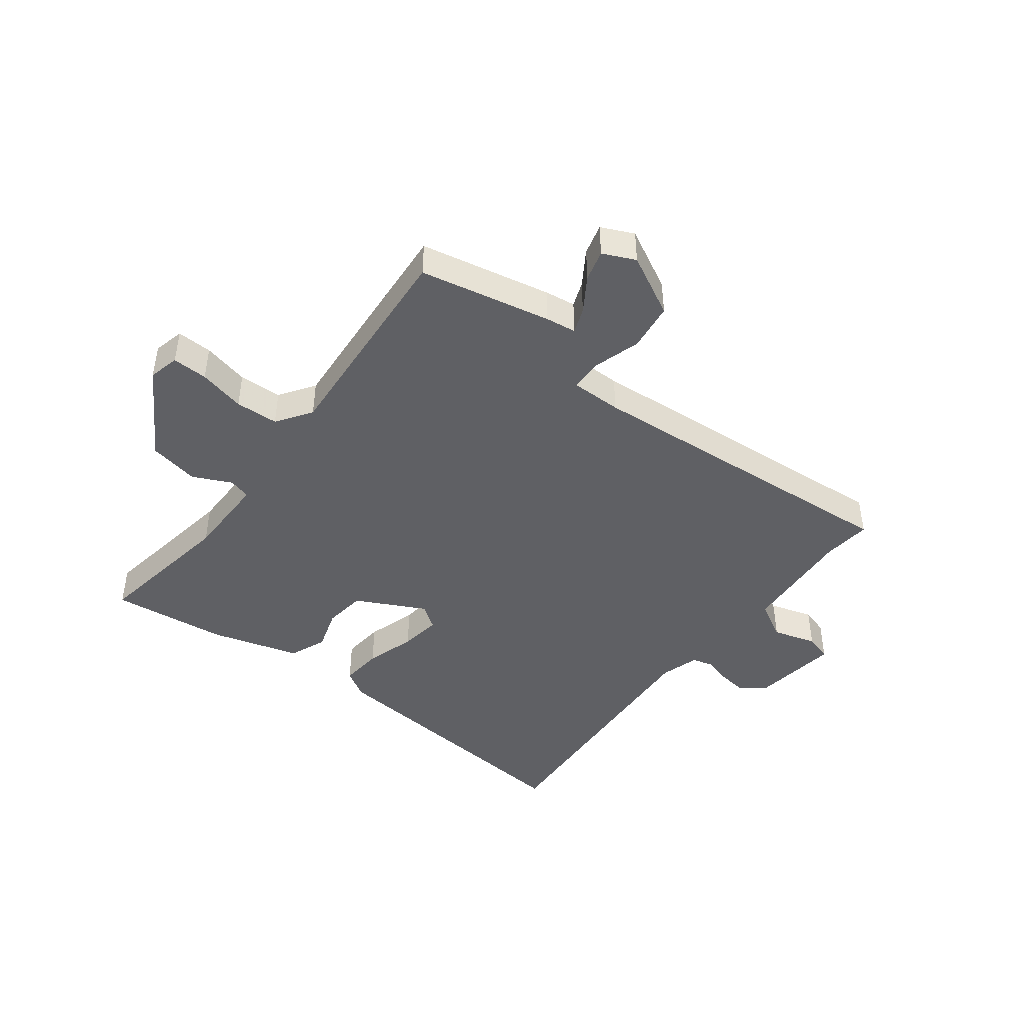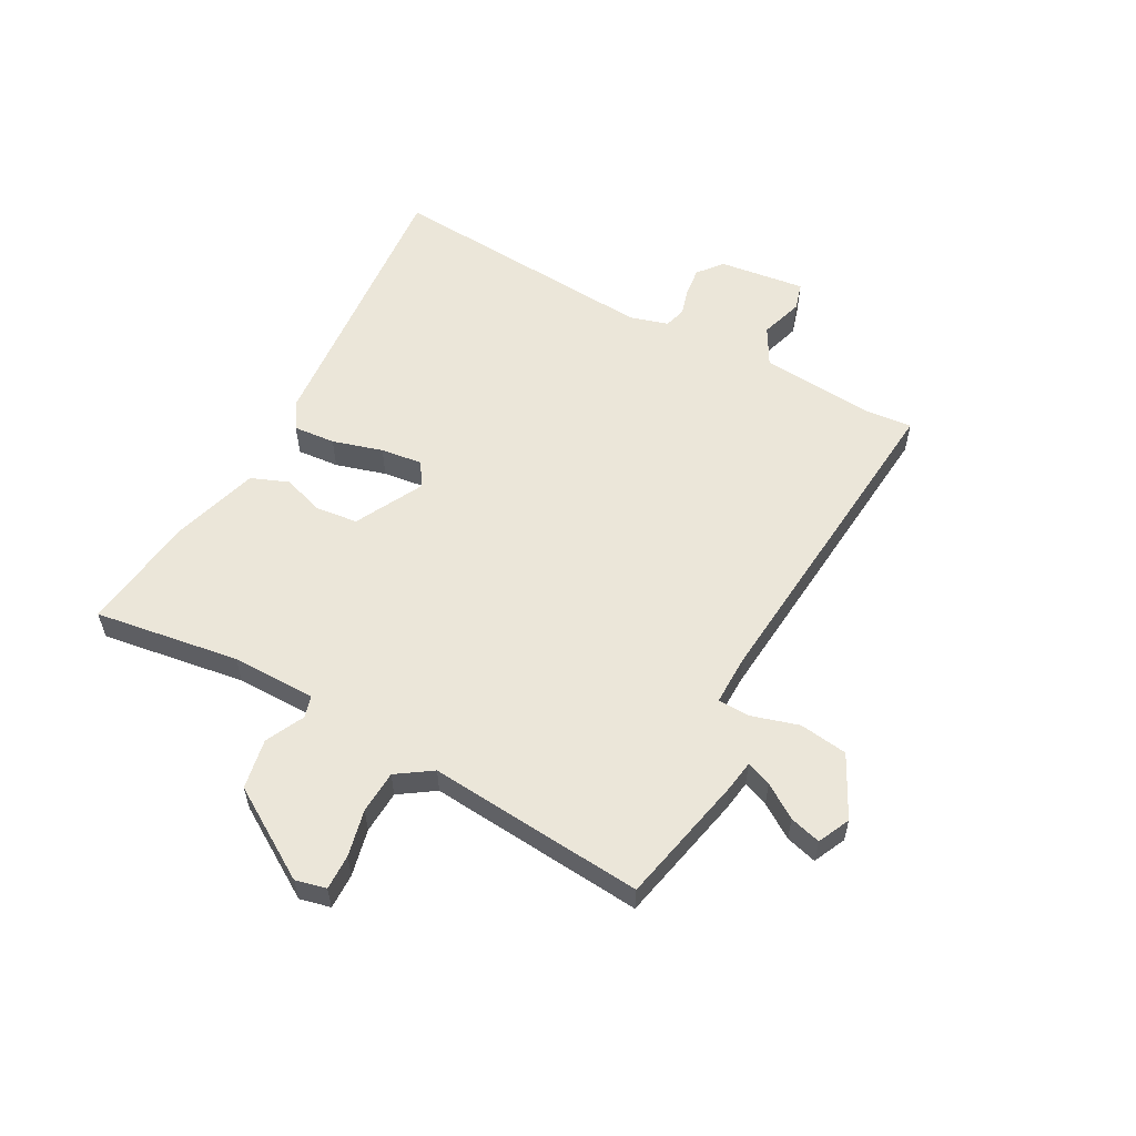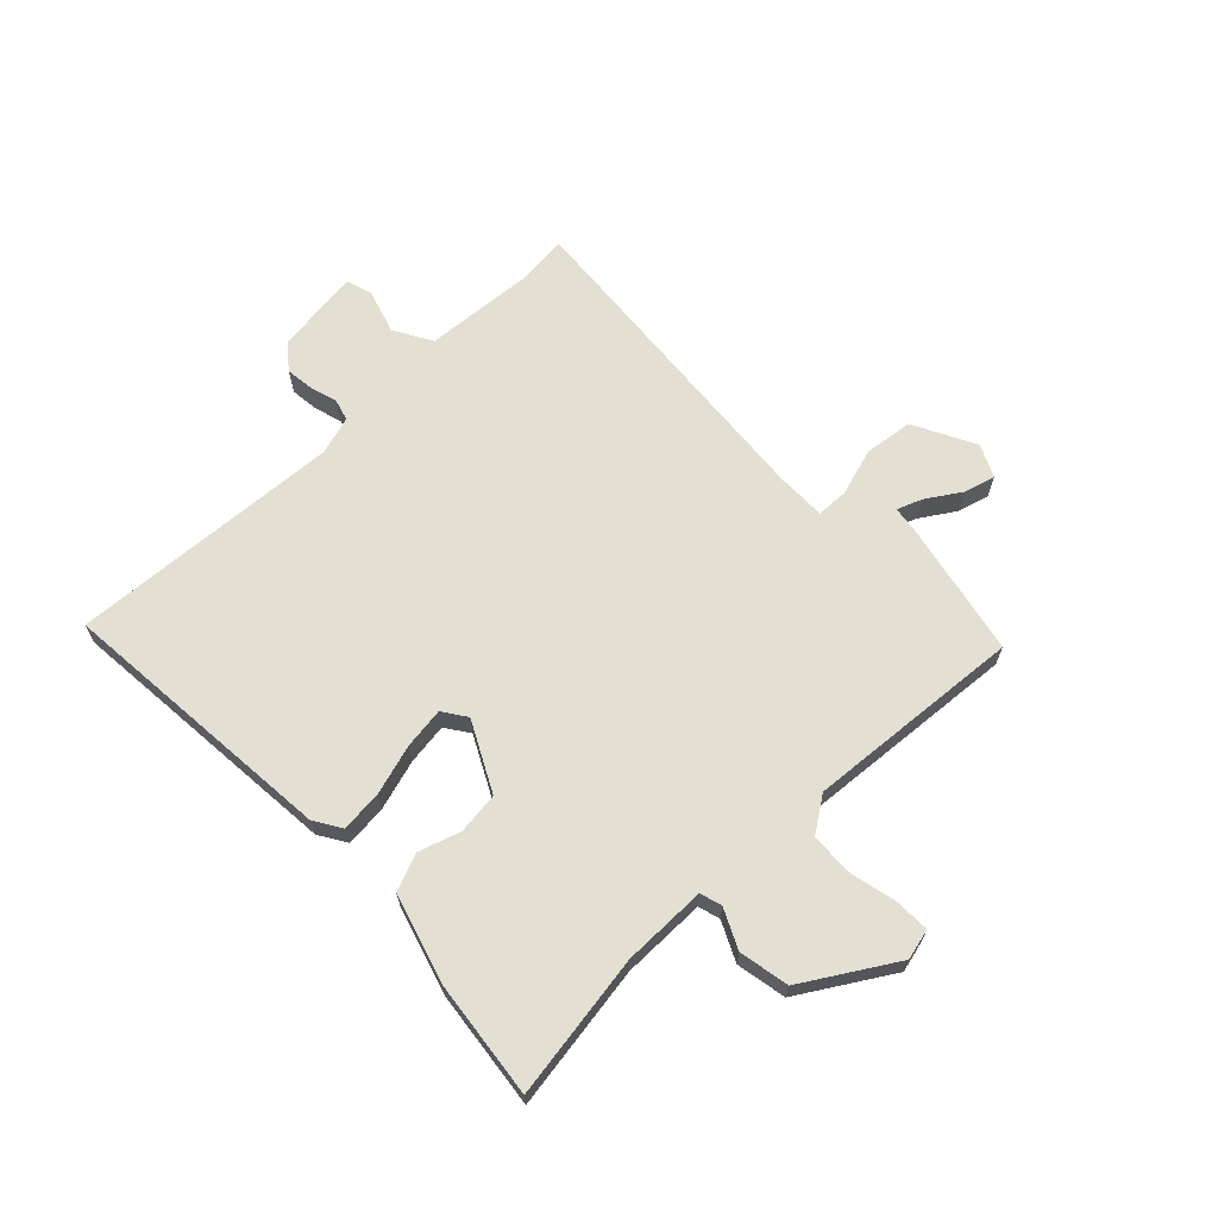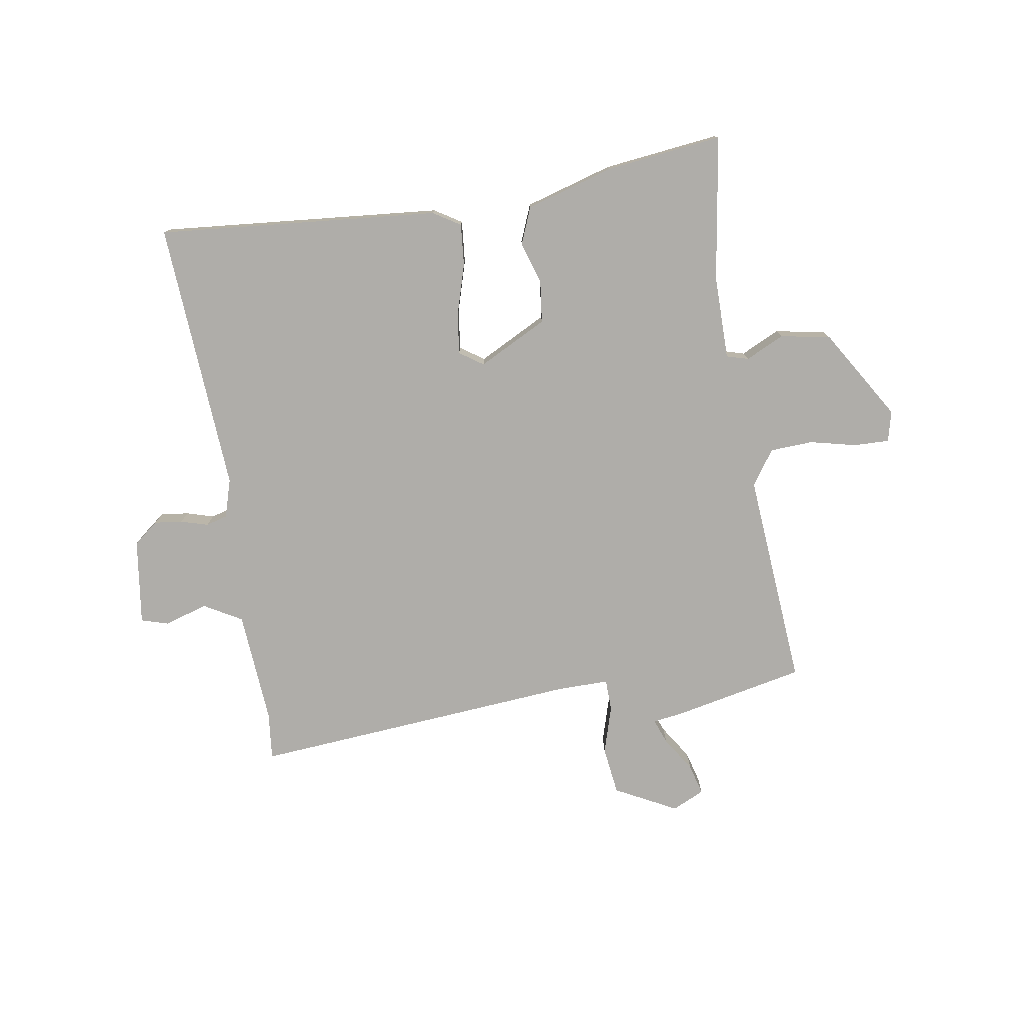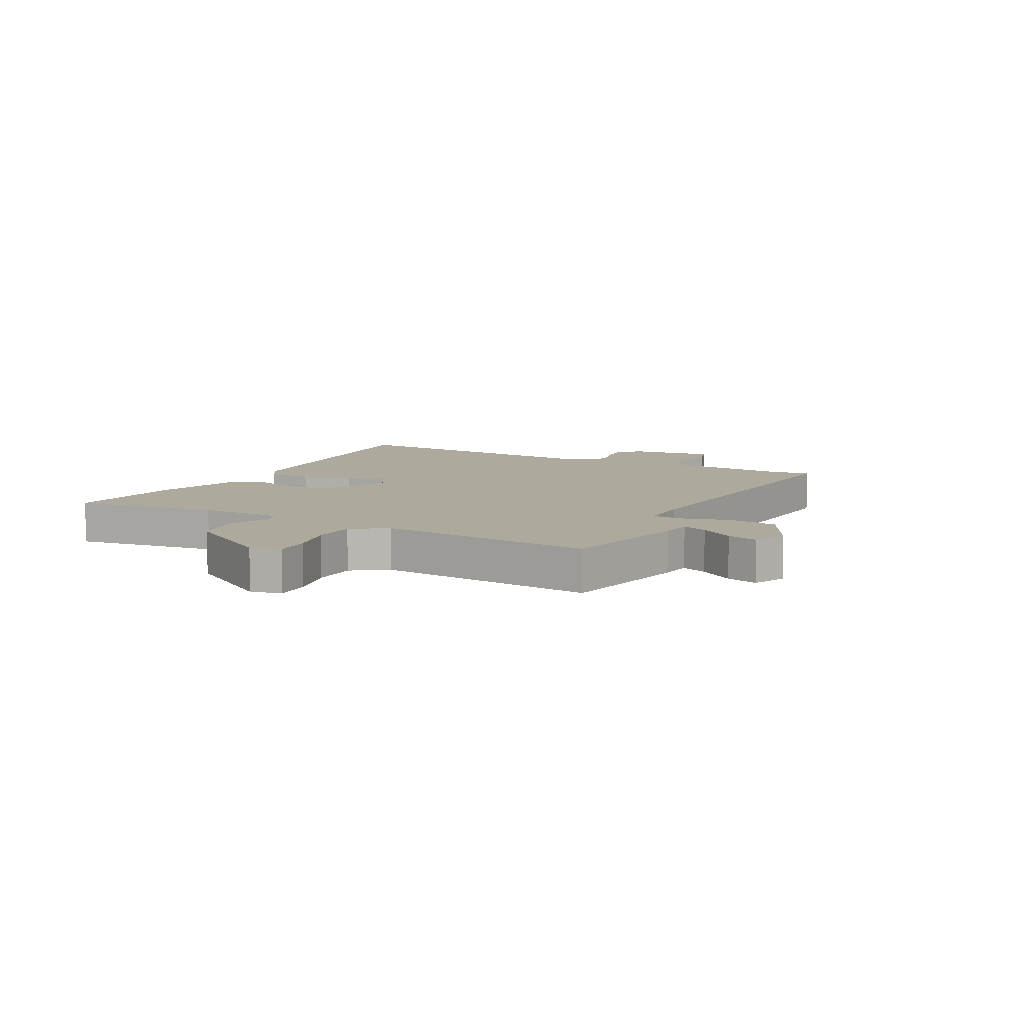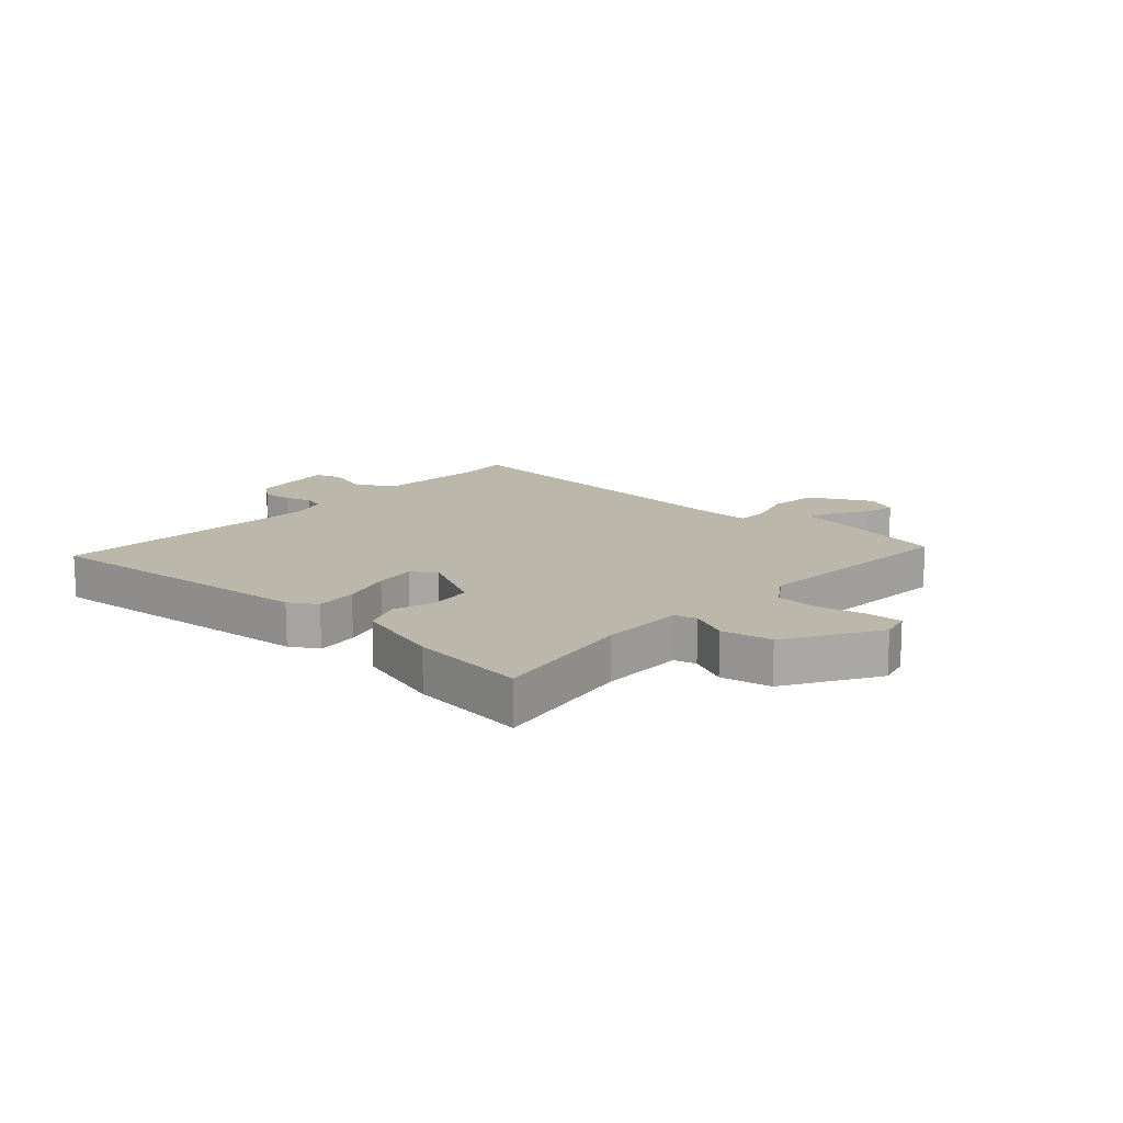
<metadata>
{"format":"obj","ext":"obj","renderer":"f3d","projection":"perspective","resolution":1024,"background":"white","views":[{"elev":-44.6,"azim":142.9,"up":"+Y"},{"elev":57.3,"azim":119.3,"up":"+Y"},{"elev":66.5,"azim":46.5,"up":"+Y"},{"elev":-77.4,"azim":9.6,"up":"+Y"},{"elev":8.8,"azim":118.7,"up":"+Y"},{"elev":14.3,"azim":42.4,"up":"+Y"}]}
</metadata>
<code>
v 0.5 0.07 -0.5
v 0.277 0.07 -0.545
v 0.225 0.07 -0.552
v 0.241 0.07 -0.595
v 0.278 0.07 -0.653
v 0.292 0.07 -0.706
v 0.237 0.07 -0.731
v 0.133 0.07 -0.676
v 0.123 0.07 -0.594
v 0.148 0.07 -0.513
v 0.147 0.07 -0.459
v 0.06 0.07 -0.459
v -0.5 0.07 -0.5
v -0.491 0.07 -0.418
v -0.504 0.07 -0.226
v -0.568 0.07 -0.189
v -0.642 0.07 -0.211
v -0.688 0.07 -0.197
v -0.667 0.07 -0.051
v -0.625 0.07 -0.018
v -0.577 0.07 -0.024
v -0.531 0.07 -0.038
v -0.494 0.07 -0.028
v -0.474 0.07 0.037
v -0.5 0.07 0.5
v -0.021 0.07 0.454
v 0.025 0.07 0.425
v 0.018 0.07 0.354
v -0.008 0.07 0.269
v -0.018 0.07 0.199
v 0.022 0.07 0.171
v 0.139 0.07 0.23
v 0.148 0.07 0.301
v 0.126 0.07 0.372
v 0.152 0.07 0.435
v 0.302 0.07 0.478
v 0.5 0.07 0.5
v 0.46 0.07 0.255
v 0.459 0.07 0.112
v 0.496 0.07 0.101
v 0.562 0.07 0.132
v 0.647 0.07 0.115
v 0.74 0.07 -0.039
v 0.727 0.07 -0.091
v 0.667 0.07 -0.089
v 0.588 0.07 -0.07
v 0.515 0.07 -0.073
v 0.474 0.07 -0.132
v 0.5 0 -0.5
v 0.277 0 -0.545
v 0.225 0 -0.552
v 0.241 0 -0.595
v 0.278 0 -0.653
v 0.292 0 -0.706
v 0.237 0 -0.731
v 0.133 0 -0.676
v 0.123 0 -0.594
v 0.148 0 -0.513
v 0.147 0 -0.459
v 0.06 0 -0.459
v -0.5 0 -0.5
v -0.491 0 -0.418
v -0.504 0 -0.226
v -0.568 0 -0.189
v -0.642 0 -0.211
v -0.688 0 -0.197
v -0.667 0 -0.051
v -0.625 0 -0.018
v -0.577 0 -0.024
v -0.531 0 -0.038
v -0.494 0 -0.028
v -0.474 0 0.037
v -0.5 0 0.5
v -0.021 0 0.454
v 0.025 0 0.425
v 0.018 0 0.354
v -0.008 0 0.269
v -0.018 0 0.199
v 0.022 0 0.171
v 0.139 0 0.23
v 0.148 0 0.301
v 0.126 0 0.372
v 0.152 0 0.435
v 0.302 0 0.478
v 0.5 0 0.5
v 0.46 0 0.255
v 0.459 0 0.112
v 0.496 0 0.101
v 0.562 0 0.132
v 0.647 0 0.115
v 0.74 0 -0.039
v 0.727 0 -0.091
v 0.667 0 -0.089
v 0.588 0 -0.07
v 0.515 0 -0.073
v 0.474 0 -0.132
f 44 45 46
f 43 44 46
f 42 43 46
f 41 42 46
f 40 41 46
f 39 40 46 47
f 36 37 38
f 35 36 38
f 34 35 38
f 33 34 38
f 32 33 38 39
f 39 47 48
f 32 39 48
f 31 32 48
f 27 28 29
f 26 27 29
f 25 26 29
f 24 25 29
f 23 24 29 30
f 20 21 22
f 19 20 22
f 18 19 22
f 17 18 22
f 16 17 22
f 15 16 22 23
f 23 30 31
f 15 23 31
f 14 15 31
f 8 9 10
f 7 8 10
f 6 7 10
f 5 6 10
f 4 5 10
f 3 4 10 11
f 2 3 11
f 1 2 11
f 48 1 11
f 14 31 48
f 13 14 48
f 12 13 48
f 11 12 48
f 94 93 92
f 94 92 91
f 94 91 90
f 94 90 89
f 94 89 88
f 95 94 88 87
f 86 85 84
f 86 84 83
f 86 83 82
f 86 82 81
f 87 86 81 80
f 96 95 87
f 96 87 80
f 96 80 79
f 77 76 75
f 77 75 74
f 77 74 73
f 77 73 72
f 78 77 72 71
f 70 69 68
f 70 68 67
f 70 67 66
f 70 66 65
f 70 65 64
f 71 70 64 63
f 79 78 71
f 79 71 63
f 79 63 62
f 58 57 56
f 58 56 55
f 58 55 54
f 58 54 53
f 58 53 52
f 59 58 52 51
f 59 51 50
f 59 50 49
f 59 49 96
f 96 79 62
f 96 62 61
f 96 61 60
f 96 60 59
f 1 49 50 2
f 2 50 51 3
f 3 51 52 4
f 4 52 53 5
f 5 53 54 6
f 6 54 55 7
f 7 55 56 8
f 8 56 57 9
f 9 57 58 10
f 10 58 59 11
f 11 59 60 12
f 12 60 61 13
f 13 61 62 14
f 14 62 63 15
f 15 63 64 16
f 16 64 65 17
f 17 65 66 18
f 18 66 67 19
f 19 67 68 20
f 20 68 69 21
f 21 69 70 22
f 22 70 71 23
f 23 71 72 24
f 24 72 73 25
f 25 73 74 26
f 26 74 75 27
f 27 75 76 28
f 28 76 77 29
f 29 77 78 30
f 30 78 79 31
f 31 79 80 32
f 32 80 81 33
f 33 81 82 34
f 34 82 83 35
f 35 83 84 36
f 36 84 85 37
f 37 85 86 38
f 38 86 87 39
f 39 87 88 40
f 40 88 89 41
f 41 89 90 42
f 42 90 91 43
f 43 91 92 44
f 44 92 93 45
f 45 93 94 46
f 46 94 95 47
f 47 95 96 48
f 48 96 49 1

</code>
